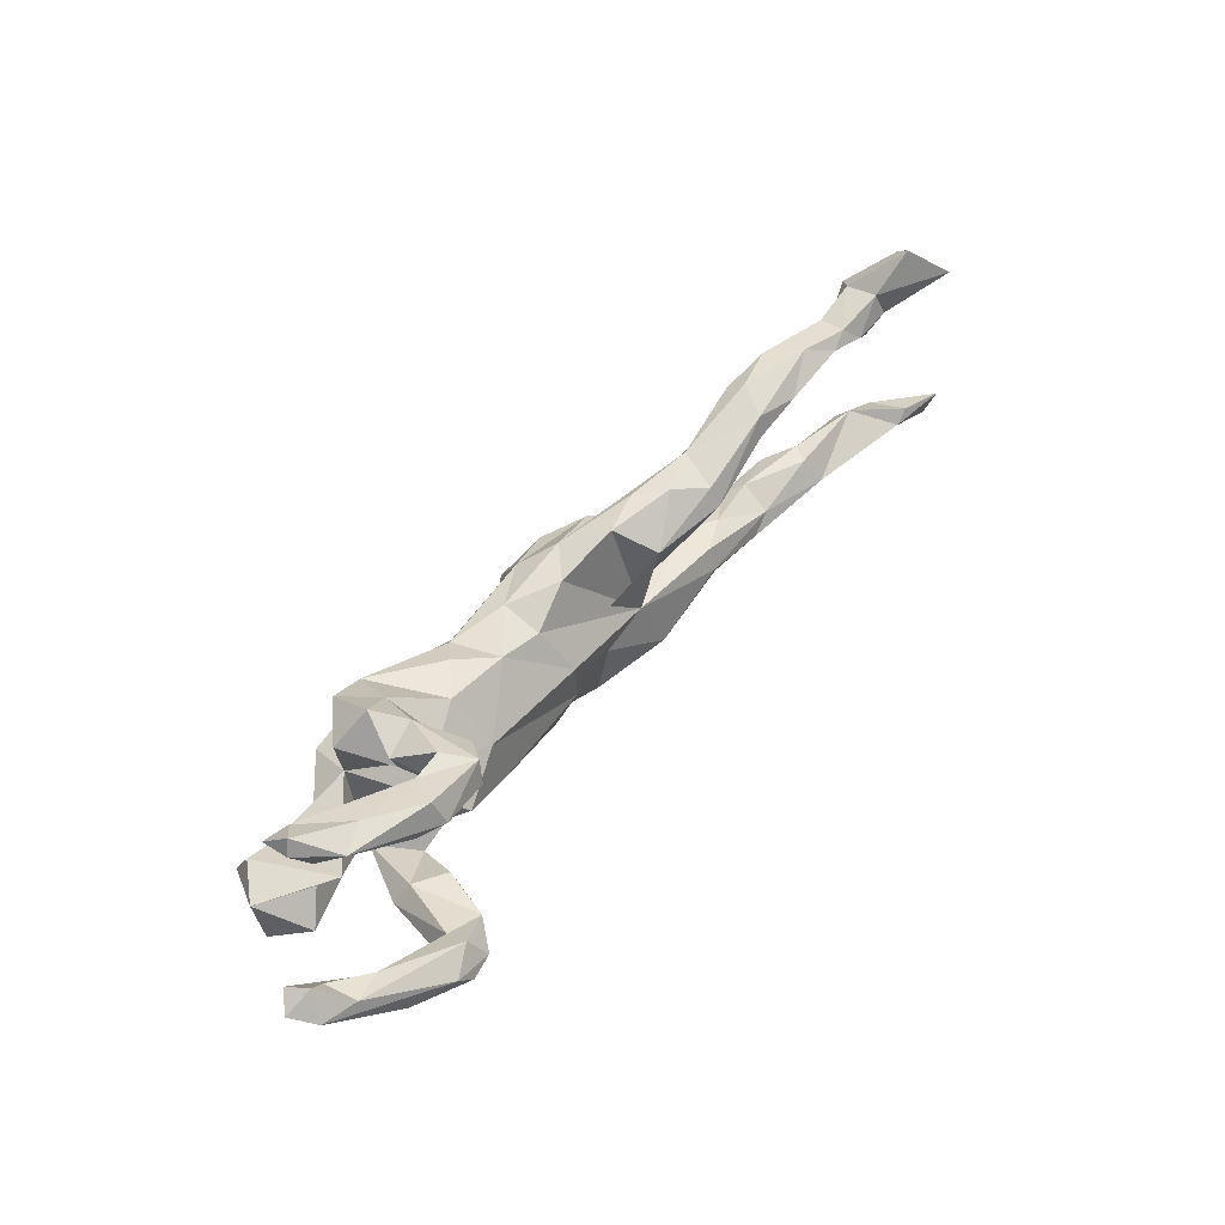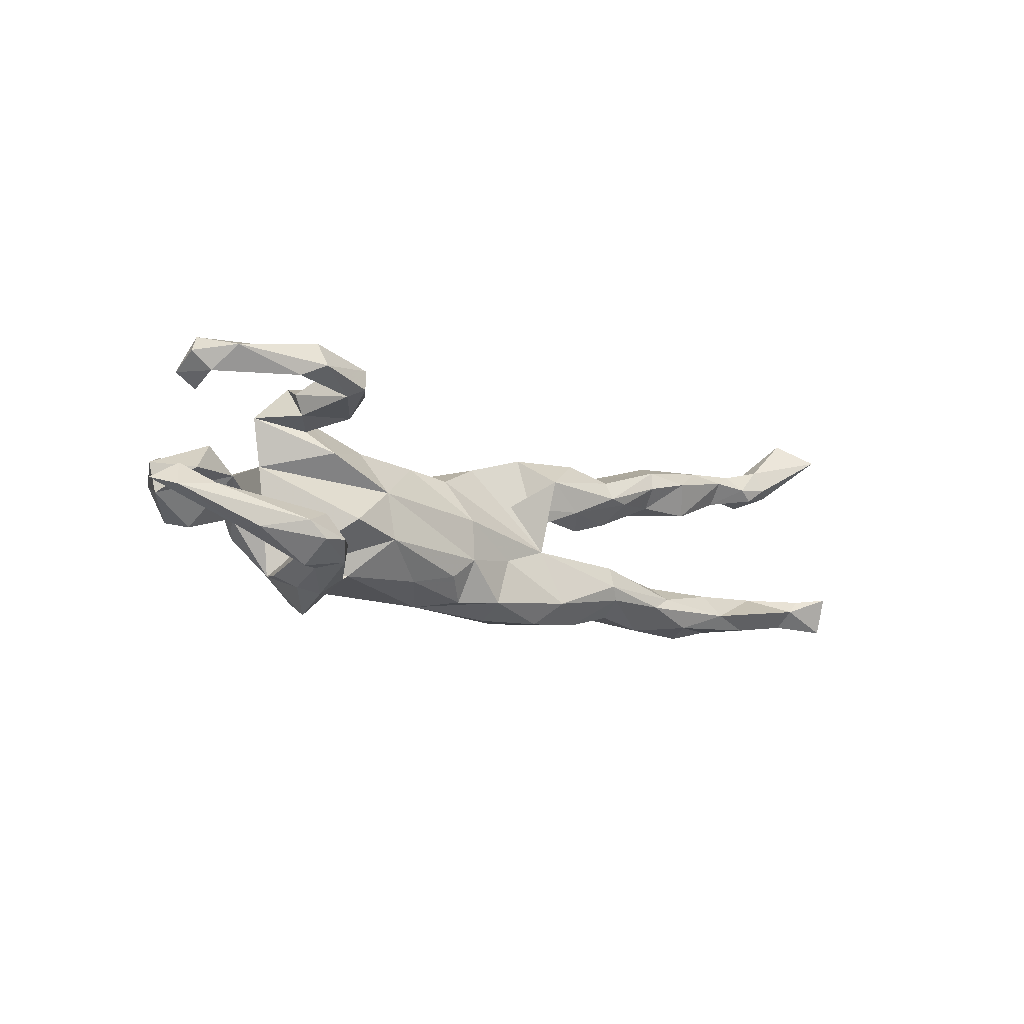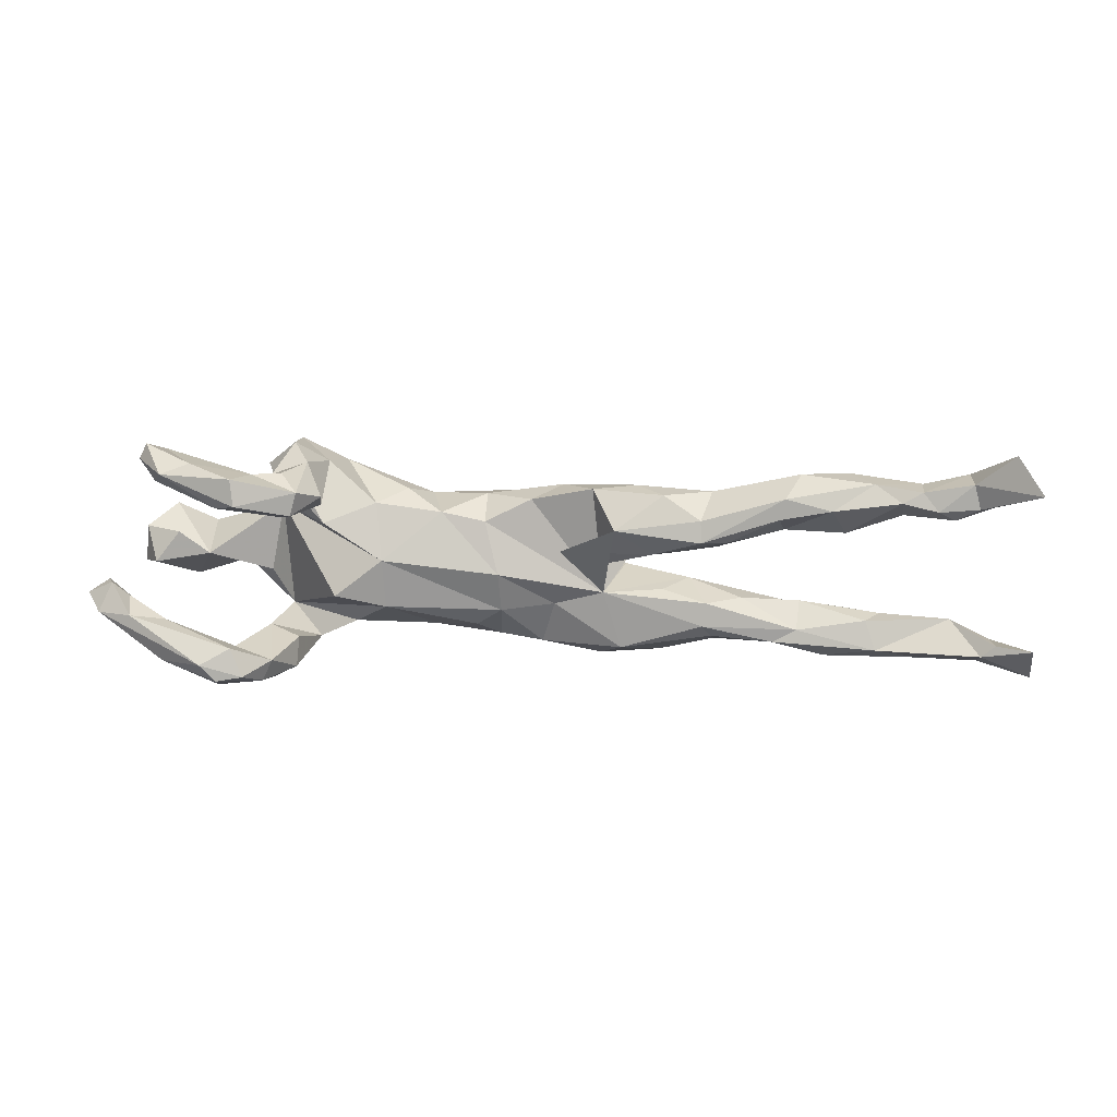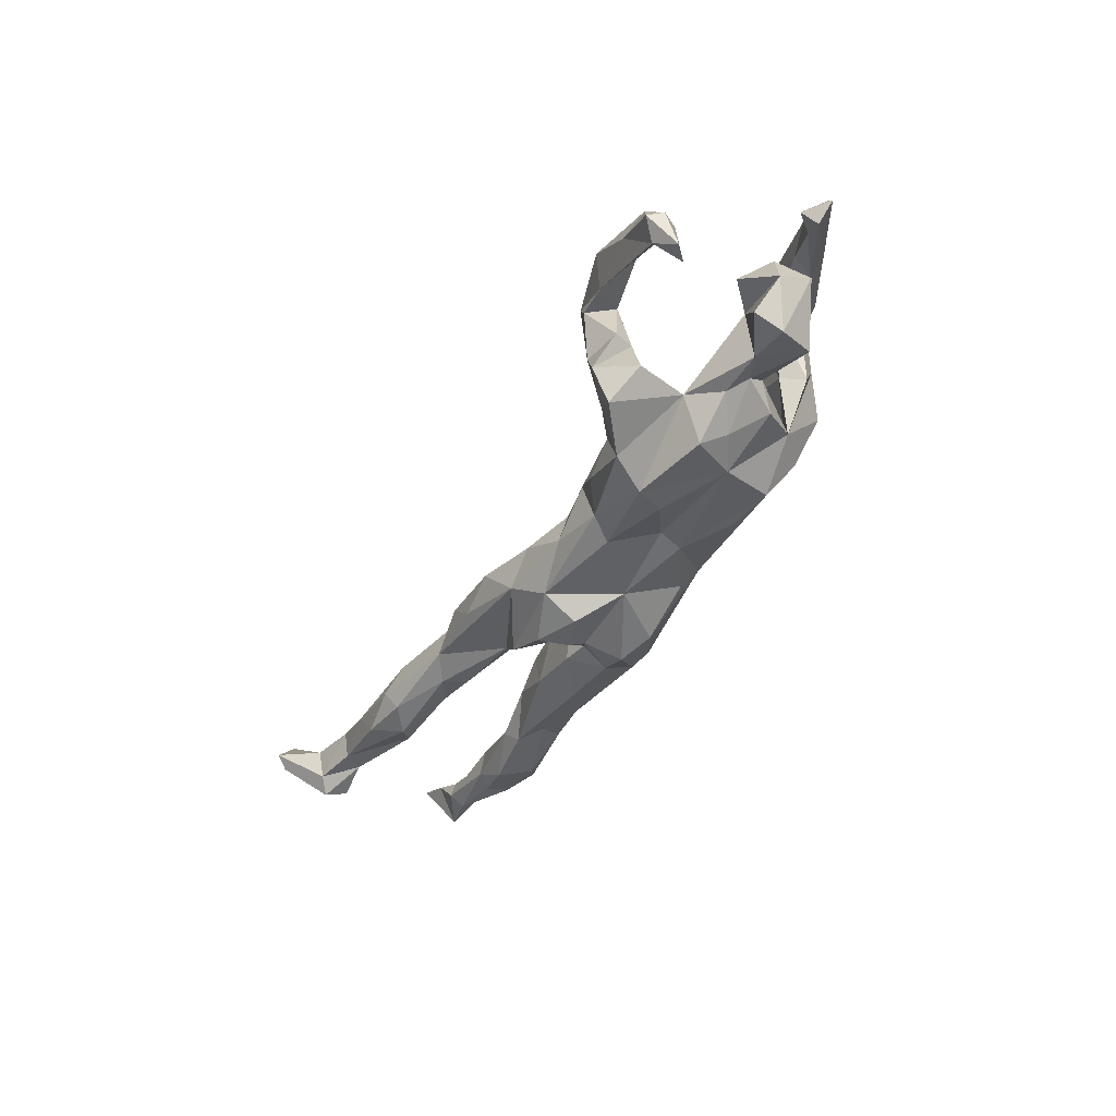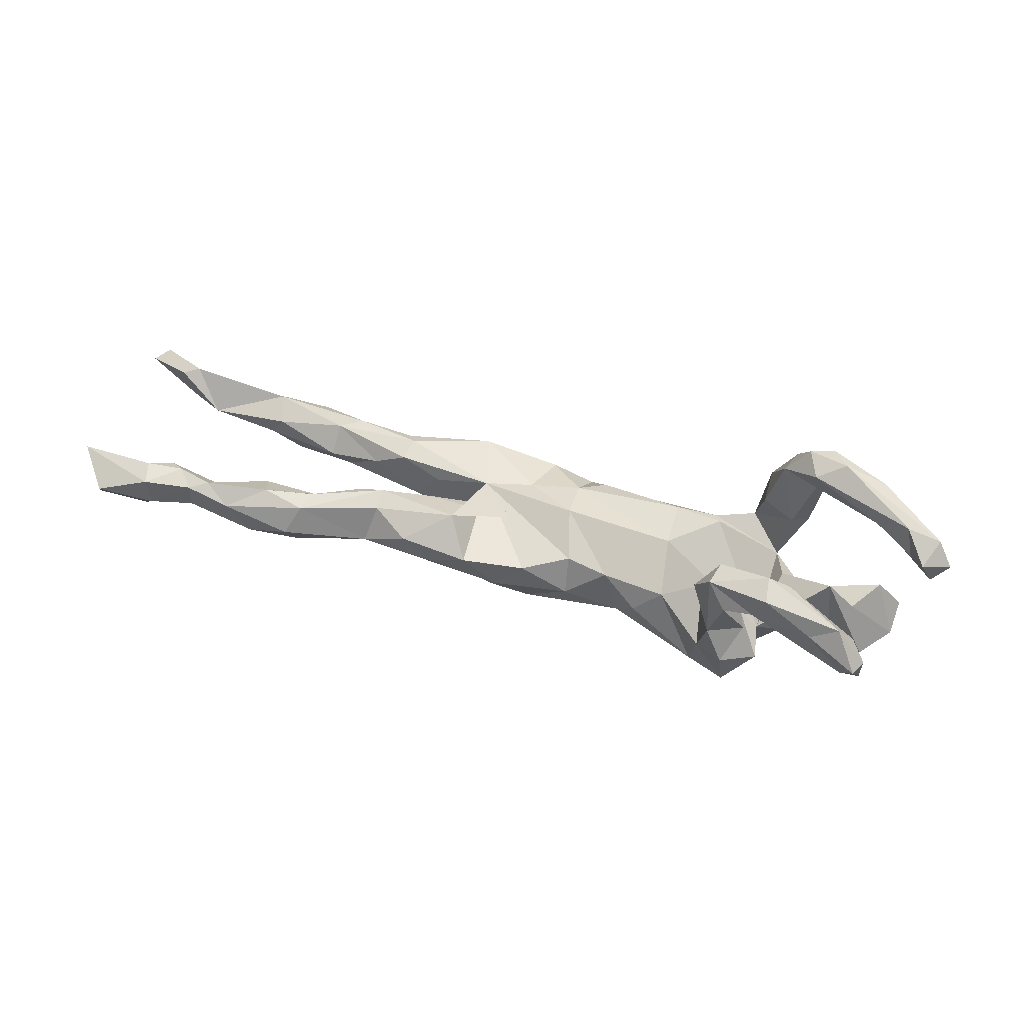
<metadata>
{"format":"obj","ext":"obj","renderer":"f3d","projection":"perspective","resolution":1024,"background":"white","views":[{"elev":51.5,"azim":-51.9,"up":"+Y"},{"elev":-11.3,"azim":-42.4,"up":"+Y"},{"elev":31.3,"azim":3.3,"up":"+Y"},{"elev":-46.1,"azim":-116.4,"up":"+Z"},{"elev":39.9,"azim":-159.9,"up":"+Z"}]}
</metadata>
<code>
v 0.8697 -0.1315 0.1052
v 0.5691 -0.1576 -0.01187
v 0.4549 -0.1521 -0.006628
v 0.8108 -0.1074 0.03179
v 0.6971 -0.136 0.05049
v 0.6419 -0.1405 -0.000761
v 0.7874 -0.1244 0.0713
v 0.5412 -0.144 0.04045
v 0.141 -0.1624 -0.06774
v -0.3458 -0.2019 0.03004
v 0.2705 -0.1605 0.01116
v 0.6223 -0.1156 0.06514
v 0.5341 -0.137 -0.03832
v 0.1782 -0.1518 -0.07339
v 0.08331 -0.1659 -0.02345
v -0.3589 -0.1316 -0.05361
v 0.3593 -0.1382 0.007983
v 0.1716 -0.1681 0.01614
v 0.7875 -0.09616 0.1037
v 0.3581 -0.1368 -0.03631
v 0.8647 -0.0681 0.1275
v 0.2054 -0.1316 0.05541
v -0.3913 -0.1672 0.07676
v 0.6559 -0.105 -0.001029
v 0.8095 -0.07518 0.1025
v 0.3527 -0.1098 0.04479
v -0.05017 -0.1514 -0.05276
v -0.3663 -0.1781 0.1033
v -0.3725 -0.1382 0.1753
v 0.0533 -0.1163 -0.1277
v -0.3101 -0.1718 -0.05614
v 0.4545 -0.1143 0.05099
v 0.6062 -0.07633 0.03635
v 0.7384 -0.09254 0.01194
v -0.2808 -0.1355 -0.1103
v -0.03602 -0.1254 -0.0874
v 0.002997 -0.1441 0.003505
v 0.7426 -0.06983 0.03319
v 0.423 -0.1058 -0.03651
v -0.2408 -0.1252 0.00744
v -0.4464 -0.1508 0.1725
v -0.4164 -0.1496 0.1572
v -0.3287 -0.1516 0.1114
v 0.2793 -0.09652 -0.07381
v -0.3047 -0.1622 0.00212
v 0.6309 -0.07994 0.005766
v 0.3379 -0.08668 0.05381
v 0.074 -0.1402 0.02792
v -0.4391 -0.115 0.2158
v 0.1077 -0.09251 -0.1406
v 0.5808 -0.0938 -0.02933
v -0.4318 -0.1291 0.1355
v -0.3575 -0.1073 0.1613
v 0.4934 -0.09431 0.04331
v 0.1745 -0.03942 0.0327
v -0.3978 -0.1107 0.2082
v 0.4991 -0.06689 -0.005223
v -0.4061 -0.1455 0.03346
v -0.3281 -0.1163 0.07615
v -0.1063 -0.1208 0.01509
v -0.03486 -0.1066 0.0358
v 0.3431 -0.05077 0.03906
v -0.2052 -0.1235 -0.1065
v 0.4739 -0.08244 -0.03073
v -0.3805 -0.113 0.04563
v 0.4023 -0.05426 0.01159
v 0.3155 -0.04668 -0.0351
v -0.4182 -0.06992 0.187
v -0.4185 -0.08972 0.1495
v -0.5225 -0.08908 0.1182
v 0.1728 -0.09843 -0.1018
v -0.4652 -0.08873 0.2106
v 0.0941 -0.06409 0.03201
v 0.006487 -0.07385 0.04204
v -0.4062 -0.06997 -0.08949
v 0.2715 -0.04273 0.01128
v -0.1237 -0.07464 -0.1063
v -0.5327 -0.1026 0.1787
v -0.545 -0.1016 0.1465
v -0.534 -0.05501 0.1293
v 0.0013 -0.005343 0.04324
v -0.1831 -0.06351 0.05868
v 0.1628 -0.05324 -0.07971
v 0.2092 -0.04544 -0.07249
v -0.5883 -0.0402 0.1449
v -0.5999 -0.03468 0.09236
v 0.1243 -0.03556 -0.1138
v -0.6397 -0.02477 0.05832
v -0.006251 -0.03832 -0.1167
v -0.3857 -0.0498 -0.02644
v 0.1706 0.003187 -0.08719
v -0.516 -0.07149 -0.04332
v -0.596 -0.0312 -0.01469
v 0.2518 0.04602 -0.05099
v -0.4304 -0.04489 -0.05259
v 0.2976 0.02014 -0.005889
v -0.4783 0.006468 0.01987
v -0.1887 0.01648 0.04544
v 0.1148 -0.000712 -0.1411
v -0.3107 -0.05002 -0.1307
v -0.1352 -0.03474 -0.1011
v -0.4881 0.005298 -0.09294
v -0.2654 -0.04041 0.06785
v -0.368 0.05326 -0.07104
v -0.6685 -0.03393 0.08742
v 0.151 0.001476 0.01929
v 0.3596 0.03852 0.004469
v -0.5303 -0.05948 -0.09215
v -0.441 -0.01608 -0.07642
v 0.05838 0.0168 -0.1458
v 0.1021 0.03476 0.03011
v -0.365 -0.02101 -0.1187
v -0.554 -0.001045 -0.1074
v 0.253 0.0424 0.04336
v -0.6436 -0.04637 0.1274
v 0.3699 0.06249 -0.03538
v 0.1344 0.04437 -0.1319
v -0.4147 0.01079 -0.09169
v 0.3736 0.07299 0.04965
v -0.5939 0.02146 -0.03867
v -0.6243 -0.007151 0.09734
v 0.4517 0.07278 -0.01646
v 0.4637 0.08246 0.0185
v 0.191 0.08951 0.05201
v 0.5632 0.08036 0.02059
v 0.2062 0.05425 -0.09729
v -0.3504 0.0204 -0.1453
v -0.2067 0.008594 -0.139
v -0.5617 0.004284 0.04789
v -0.229 0.05431 -0.145
v 0.05404 0.07141 -0.1109
v 0.5574 0.09239 -0.03123
v 0.3303 0.0765 0.06107
v -0.2847 0.07281 0.0248
v -0.09191 0.03573 -0.1138
v -0.02242 0.06804 -0.003952
v 0.329 0.1081 0.04432
v 0.3885 0.1016 -0.03679
v 0.7022 0.13 -0.002084
v 0.5366 0.1347 0.04856
v 0.7297 0.1283 0.05409
v 0.7656 0.1278 -0.01673
v 0.6522 0.116 0.01942
v 0.7015 0.1457 0.06081
v -0.5253 0.04748 0.0228
v 0.523 0.117 -0.05163
v -0.09444 0.07936 -0.01152
v 0.4543 0.1158 0.04713
v -0.02276 0.08481 -0.06871
v 0.1047 0.1063 -0.06909
v 0.3476 0.1279 -0.01906
v -0.55 0.04204 -0.0832
v 0.776 0.1634 -0.02534
v 0.6813 0.1612 -0.003461
v -0.1532 0.09582 -0.05894
v 0.05313 0.1023 -0.02151
v 0.6455 0.153 0.04906
v -0.2018 0.09122 -0.01466
v 0.6767 0.1706 0.04203
v -0.1155 0.06999 -0.09362
v 0.1538 0.1321 -0.00821
v -0.2637 0.1097 -0.1286
v 0.7938 0.1441 0.03589
v 0.2684 0.1357 0.01194
v 0.2256 0.13 -0.02984
v -0.2827 0.143 -0.06026
v 0.4808 0.1465 -0.0399
v 0.4622 0.1486 0.03695
v 0.5641 0.1617 -0.03234
v 0.7651 0.1535 0.06224
v -0.3175 0.1102 -0.01252
v 0.4882 0.1682 -0.01126
v 0.6035 0.1705 0.01938
v 0.7545 0.1904 0.04891
v -0.2793 0.1261 0.05681
v 0.8204 0.2329 0.04232
v 0.8491 0.2127 0.1223
v -0.3505 0.126 0.02248
v -0.3133 0.1517 0.1414
v 0.7538 0.1802 -0.004564
v -0.5352 0.1423 -0.008114
v -0.2727 0.158 0.08801
v -0.3359 0.1402 0.124
v 0.8116 0.2515 0.06355
v -0.3341 0.1594 -0.1091
v -0.5459 0.1588 0.05296
v -0.363 0.1589 0.01995
v -0.3845 0.1325 -0.06549
v -0.3982 0.1732 0.1551
v -0.4326 0.1562 0.1315
v -0.3058 0.1778 0.01069
v -0.334 0.1853 -0.04291
v -0.381 0.1944 0.08643
v -0.5654 0.1667 -0.01829
v -0.3037 0.1871 0.1289
v -0.3336 0.1966 0.08306
v -0.4046 0.2114 0.1358
v -0.5361 0.1929 0.004562
v -0.4802 0.2074 0.08006
v -0.5255 0.1955 0.09727
v -0.5715 0.1899 0.03626
v -0.5595 0.2143 0.02974
f 98 147 158
f 155 158 147
f 134 98 158
f 137 124 133
f 114 133 124
f 168 137 133
f 164 124 137
f 55 111 124
f 114 124 111
f 161 55 124
f 98 134 104
f 188 104 134
f 168 133 148
f 119 148 133
f 140 168 148
f 151 137 168
f 164 137 151
f 172 151 168
f 161 124 164
f 165 161 164
f 156 55 161
f 166 134 158
f 162 166 158
f 171 134 166
f 129 97 145
f 120 145 97
f 175 171 166
f 188 134 171
f 178 171 175
f 191 175 166
f 182 175 191
f 192 178 187
f 183 187 178
f 191 192 187
f 188 178 192
f 196 191 187
f 194 186 201
f 200 201 186
f 202 194 201
f 181 186 194
f 198 186 181
f 198 181 194
f 166 192 191
f 200 202 201
f 198 194 202
f 199 198 202
f 64 13 39
f 3 39 13
f 44 64 39
f 51 13 64
f 2 3 13
f 20 39 3
f 51 6 13
f 2 13 6
f 24 6 51
f 38 4 34
f 5 34 4
f 46 38 34
f 25 4 38
f 8 2 6
f 162 130 104
f 127 104 130
f 185 162 104
f 118 104 127
f 100 127 130
f 100 130 128
f 135 128 130
f 101 128 135
f 160 135 130
f 131 117 110
f 99 110 117
f 126 117 131
f 100 112 127
f 118 127 112
f 101 100 128
f 135 89 101
f 77 101 89
f 131 89 135
f 160 131 135
f 110 89 131
f 87 89 110
f 87 110 99
f 91 99 117
f 126 91 117
f 94 91 126
f 87 99 91
f 83 87 91
f 50 89 87
f 35 16 100
f 75 100 16
f 77 35 100
f 63 35 77
f 101 77 100
f 27 35 63
f 27 63 77
f 71 50 87
f 30 89 50
f 14 30 50
f 36 89 30
f 87 83 71
f 84 71 83
f 14 50 71
f 77 89 36
f 9 30 14
f 44 14 71
f 84 44 71
f 11 9 14
f 27 30 9
f 20 14 44
f 46 34 24
f 6 24 34
f 51 46 24
f 5 6 34
f 15 9 18
f 11 18 9
f 48 15 18
f 27 9 15
f 22 18 11
f 8 3 2
f 5 8 6
f 7 5 4
f 188 185 104
f 185 166 162
f 162 160 130
f 155 160 162
f 149 131 160
f 147 149 160
f 150 131 149
f 126 131 150
f 156 150 149
f 94 126 150
f 151 94 150
f 102 104 118
f 109 118 112
f 96 94 116
f 138 116 94
f 113 102 108
f 109 108 102
f 93 113 108
f 152 102 113
f 75 109 112
f 102 118 109
f 95 109 75
f 100 75 112
f 20 11 14
f 17 11 20
f 172 168 173
f 140 173 168
f 169 172 173
f 173 159 154
f 180 154 159
f 169 173 154
f 157 159 173
f 144 159 157
f 140 157 173
f 180 159 174
f 144 174 159
f 184 180 174
f 139 154 180
f 176 163 153
f 142 153 163
f 180 176 153
f 177 163 176
f 152 120 97
f 102 152 97
f 113 120 152
f 129 145 120
f 160 155 147
f 162 158 155
f 80 69 70
f 52 70 69
f 86 80 70
f 68 69 80
f 121 85 86
f 80 86 85
f 88 121 86
f 115 85 121
f 179 183 175
f 178 175 183
f 182 179 175
f 189 183 179
f 183 190 193
f 186 193 190
f 189 190 183
f 200 186 190
f 189 200 190
f 193 199 197
f 200 197 199
f 195 193 197
f 78 79 41
f 70 41 79
f 49 78 41
f 115 79 78
f 53 69 68
f 85 68 80
f 72 115 78
f 105 79 115
f 88 79 105
f 121 105 115
f 72 85 115
f 195 189 179
f 195 179 182
f 191 195 182
f 197 189 195
f 197 200 189
f 196 193 195
f 202 200 199
f 49 41 29
f 42 29 41
f 56 49 29
f 53 56 29
f 72 49 56
f 68 72 56
f 78 49 72
f 53 68 56
f 85 72 68
f 150 156 161
f 136 55 156
f 165 164 151
f 144 143 141
f 139 141 143
f 170 144 141
f 157 143 144
f 139 142 163
f 139 153 142
f 129 120 93
f 113 93 120
f 81 55 136
f 149 136 156
f 140 123 125
f 122 125 123
f 157 140 125
f 148 123 140
f 157 125 143
f 132 143 125
f 132 139 143
f 163 141 139
f 170 141 163
f 177 170 163
f 104 97 90
f 95 90 97
f 16 104 90
f 102 97 104
f 123 119 107
f 114 107 119
f 122 123 107
f 148 119 123
f 172 167 151
f 138 151 167
f 169 167 172
f 146 169 154
f 139 180 153
f 184 176 180
f 116 122 107
f 132 125 122
f 26 11 17
f 3 26 17
f 22 11 26
f 26 3 32
f 8 32 3
f 47 26 32
f 54 32 12
f 8 12 32
f 33 54 12
f 47 32 54
f 38 33 12
f 57 54 33
f 46 33 38
f 57 33 46
f 19 38 12
f 27 15 48
f 22 48 18
f 5 12 8
f 19 12 5
f 19 5 7
f 1 7 4
f 21 1 4
f 19 7 1
f 192 166 185
f 188 192 185
f 146 167 169
f 138 167 146
f 165 150 161
f 151 150 165
f 94 151 138
f 70 88 86
f 105 121 88
f 70 79 88
f 41 70 52
f 58 52 69
f 69 53 65
f 59 65 53
f 58 69 65
f 42 52 23
f 58 23 52
f 28 42 23
f 41 52 42
f 45 65 59
f 43 59 53
f 47 22 26
f 73 48 22
f 62 47 54
f 66 62 54
f 55 47 62
f 61 37 74
f 48 74 37
f 60 37 61
f 23 10 28
f 43 28 10
f 16 10 23
f 25 21 4
f 19 21 25
f 25 38 19
f 55 22 47
f 55 73 22
f 74 48 73
f 45 43 10
f 31 45 10
f 59 43 45
f 31 10 16
f 58 16 23
f 65 16 58
f 76 55 62
f 81 74 73
f 60 61 82
f 74 82 61
f 40 60 82
f 16 65 45
f 55 81 73
f 98 82 74
f 16 40 82
f 98 74 81
f 103 82 98
f 147 98 81
f 29 43 53
f 29 28 43
f 42 28 29
f 193 198 199
f 198 193 186
f 195 191 196
f 183 196 187
f 184 177 176
f 174 177 184
f 170 177 174
f 188 171 178
f 144 170 174
f 136 149 147
f 81 136 147
f 122 138 146
f 132 146 154
f 122 146 132
f 139 132 154
f 122 116 138
f 96 116 107
f 21 19 1
f 103 98 104
f 45 40 16
f 103 16 82
f 104 16 103
f 129 93 97
f 92 97 93
f 193 196 183
f 94 96 114
f 107 114 96
f 106 94 114
f 108 92 93
f 97 92 95
f 108 95 92
f 16 90 95
f 106 111 55
f 114 111 106
f 106 55 94
f 91 94 55
f 67 55 76
f 67 76 62
f 31 40 45
f 27 60 40
f 57 66 54
f 67 62 66
f 64 66 57
f 35 40 31
f 27 37 60
f 37 27 48
f 109 95 108
f 64 67 66
f 17 20 3
f 44 39 20
f 57 51 64
f 46 51 57
f 67 64 44
f 16 95 75
f 35 27 40
f 16 35 31
f 84 67 44
f 84 55 67
f 83 55 84
f 119 133 114
f 27 36 30
f 27 77 36
f 83 91 55

</code>
